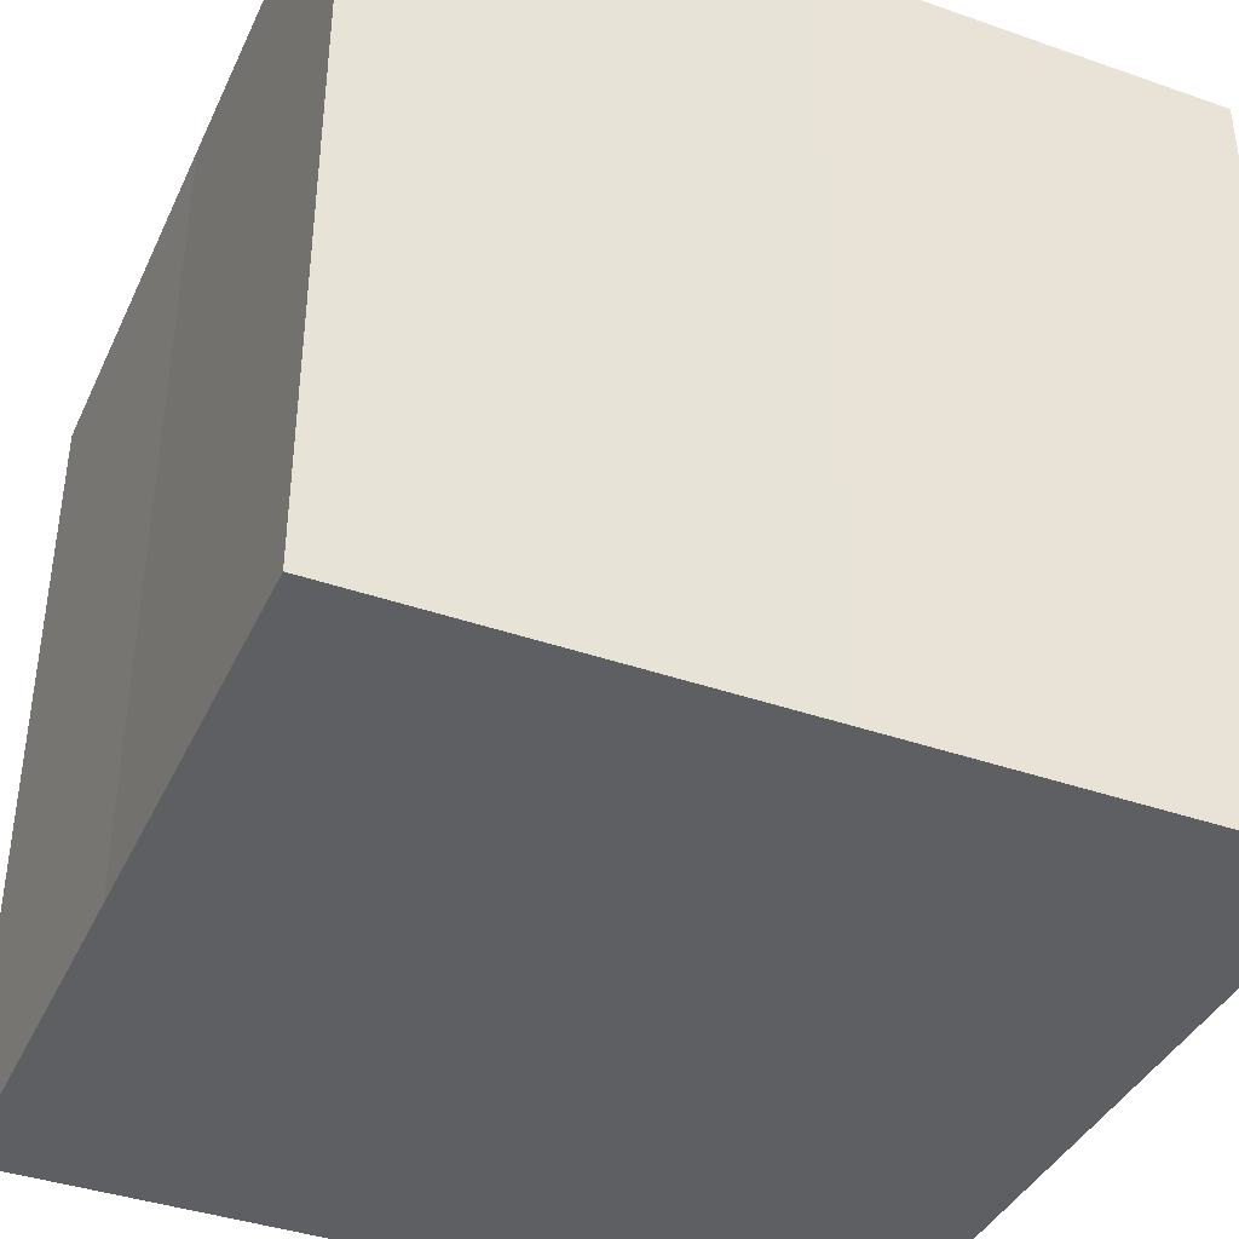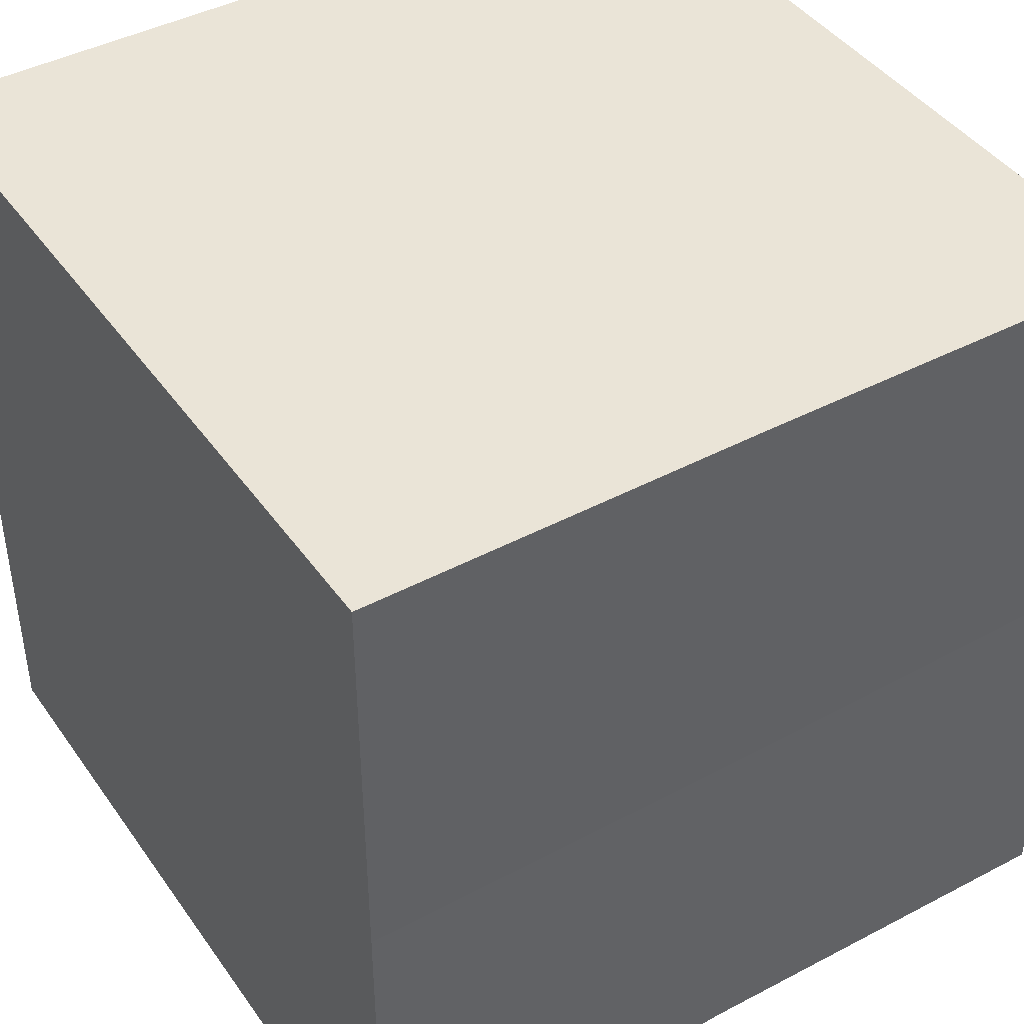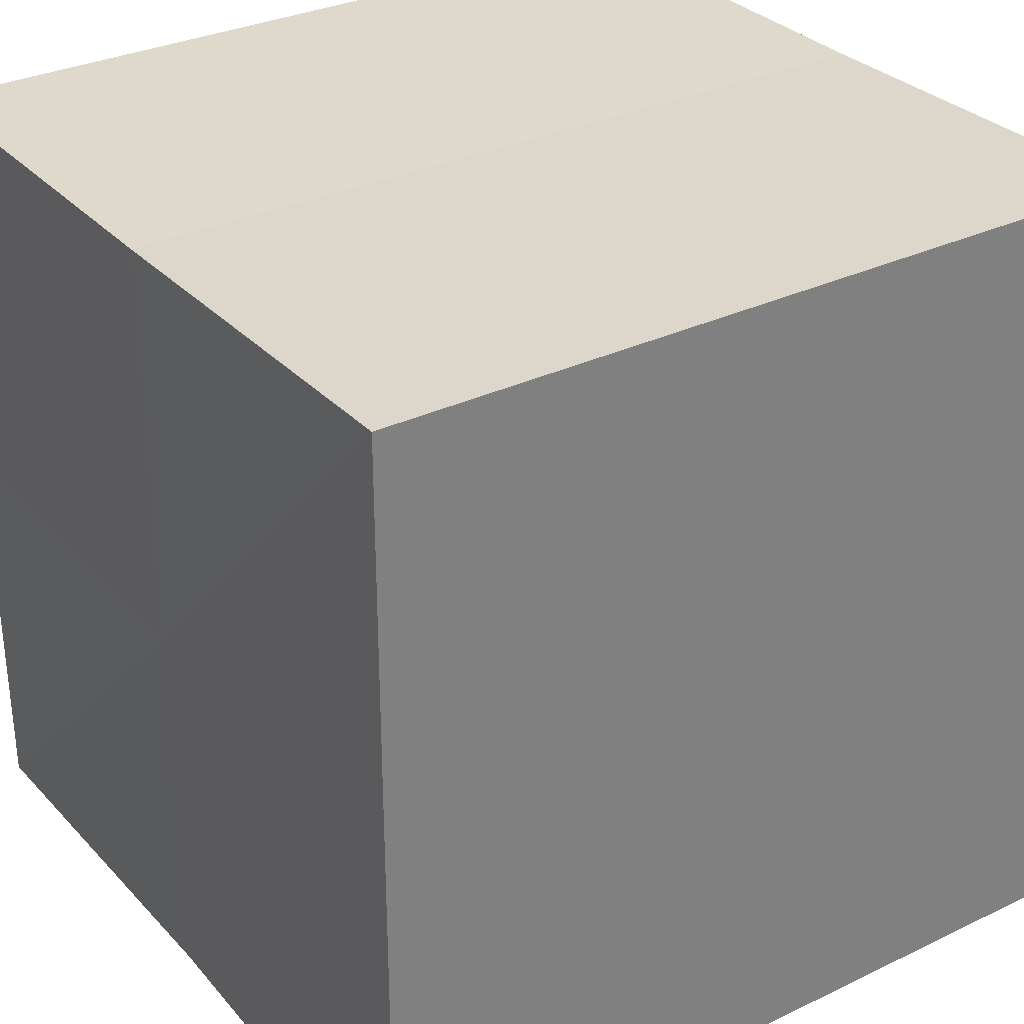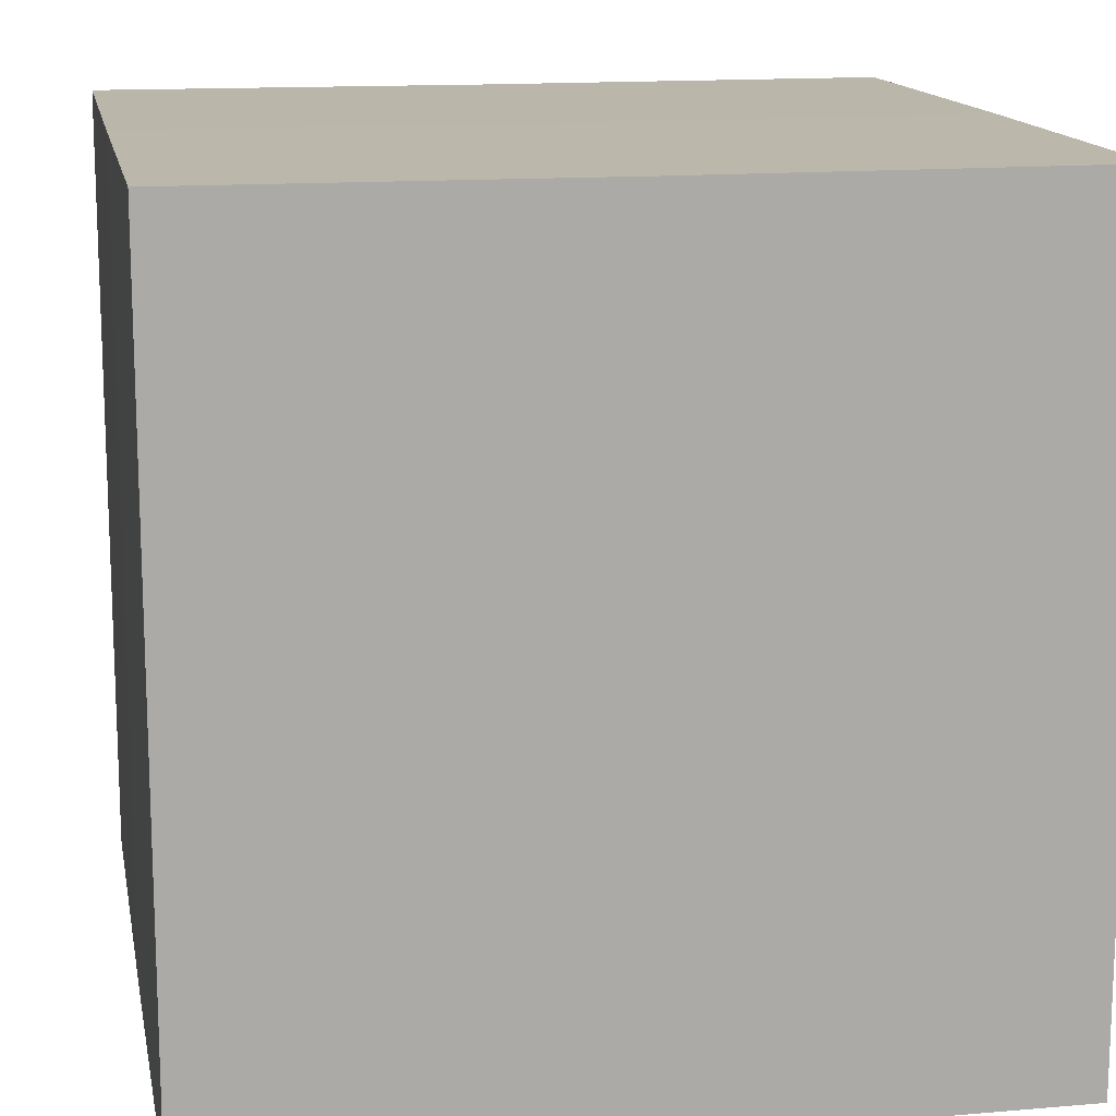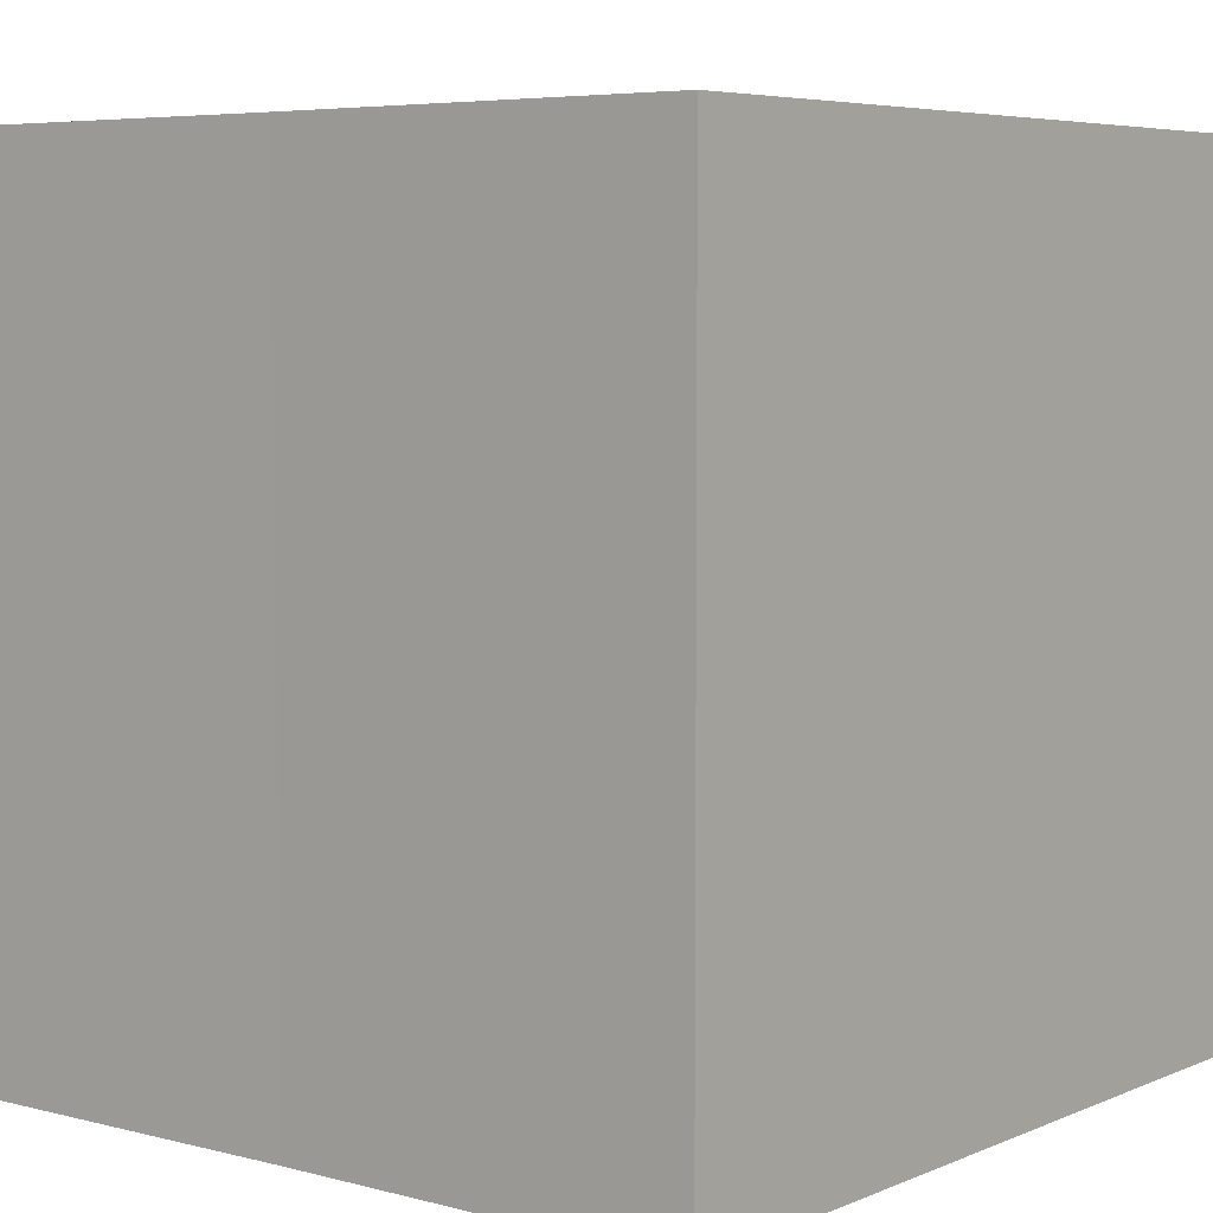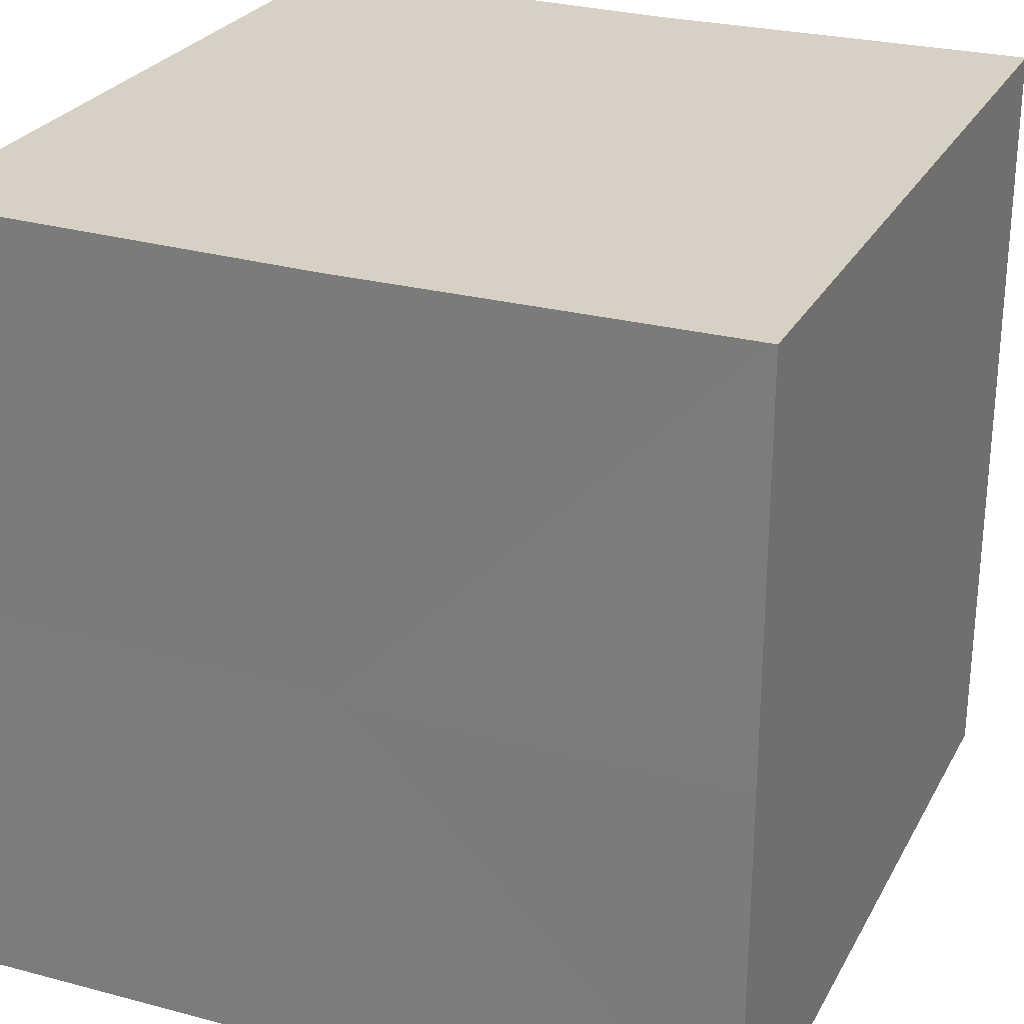
<metadata>
{"format":"obj","ext":"obj","renderer":"f3d","projection":"perspective","resolution":1024,"background":"white","views":[{"elev":-39.7,"azim":-113.5,"up":"+Z"},{"elev":43.3,"azim":-32.5,"up":"+Y"},{"elev":31.4,"azim":-124.1,"up":"+Y"},{"elev":14.4,"azim":-100.3,"up":"+Z"},{"elev":5.7,"azim":38.5,"up":"+Z"},{"elev":26.9,"azim":-156.9,"up":"+Y"}]}
</metadata>
<code>
o 3877
v 2229 1868 8.863
v 2229 1868 8.863
v 2229 1868 8.883
v 2229 1868 8.863
v 2229 1868 8.883
v 2229 1868 8.863
v 2229 1868 8.883
v 2229 1868 8.863
v 2229 1868 8.883
v 2229 1868 8.863
v 2229 1868 8.863
v 2229 1868 8.863
v 2229 1868 8.863
v 2229 1868 8.863
v 2229 1868 8.863
v 2229 1868 8.863
v 2229 1868 8.863
v 2229 1868 8.883
v 2229 1868 8.883
v 2229 1868 8.883
v 2229 1868 8.883
v 2229 1868 8.883
v 2229 1868 8.863
v 2229 1868 8.883
v 2229 1868 8.863
v 2229 1868 8.863
v 2229 1868 8.863
v 2229 1868 8.863
v 2229 1868 8.883
v 2229 1868 8.863
v 2229 1868 8.863
v 2229 1868 8.863
v 2229 1868 8.883
v 2229 1868 8.863
v 2229 1868 8.863
v 2229 1868 8.883
v 2229 1868 8.863
v 2229 1868 8.883
v 2229 1868 8.863
v 2229 1868 8.883
v 2229 1868 8.883
v 2229 1868 8.883
v 2229 1868 8.883
v 2229 1868 8.883
v 2229 1868 8.883
v 2229 1868 8.883
v 2229 1868 8.883
v 2229 1868 8.883
v 2229 1868 8.883
v 2229 1868 8.883
f 1 2 3
f 4 1 5
f 5 6 7
f 7 8 9
f 10 8 11
f 10 12 8
f 10 11 13
f 10 14 12
f 10 13 15
f 10 16 14
f 10 15 17
f 10 17 16
f 18 14 19
f 20 13 21
f 22 23 18
f 24 25 20
f 26 27 22
f 27 28 29
f 30 31 24
f 31 32 33
f 34 35 36
f 35 37 38
f 36 39 40
f 40 17 41
f 42 43 44
f 42 45 43
f 42 44 46
f 42 47 45
f 42 46 48
f 42 49 47
f 42 48 50
f 42 50 49

</code>
